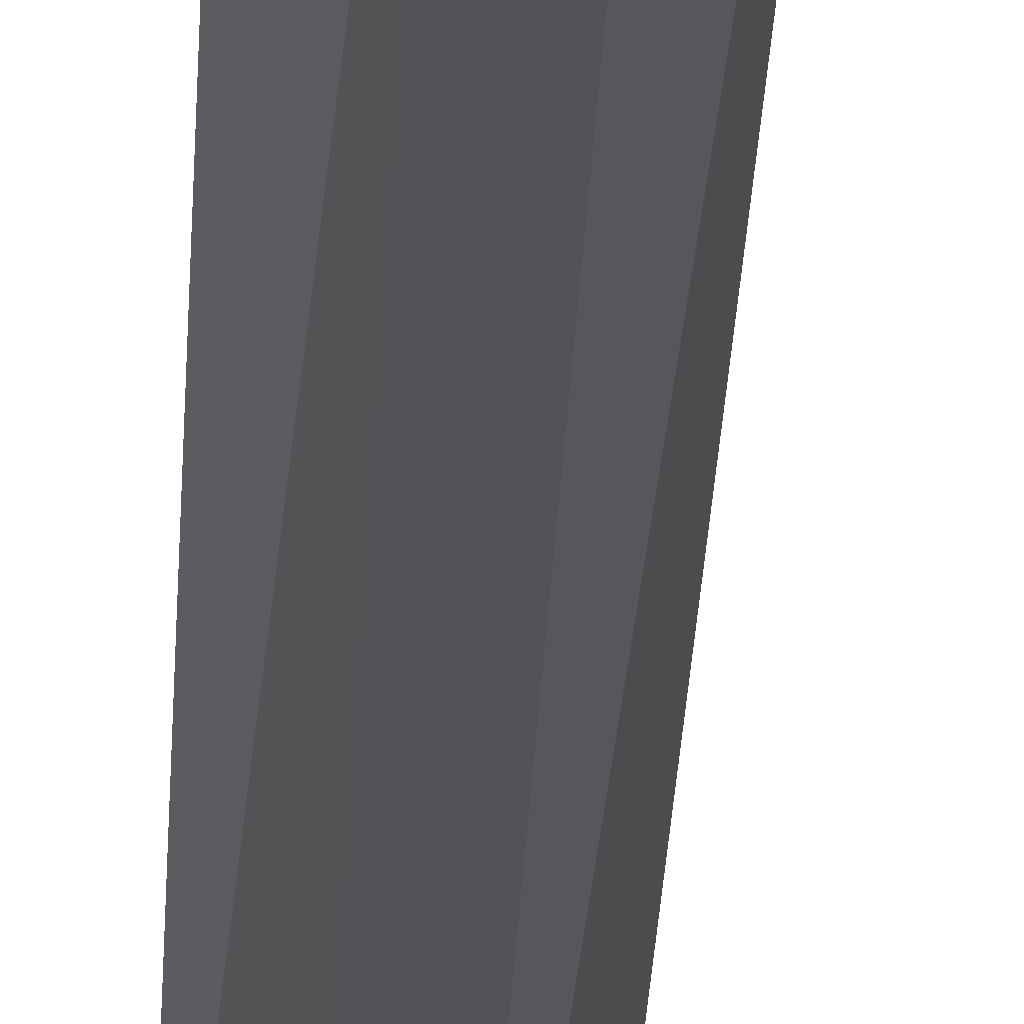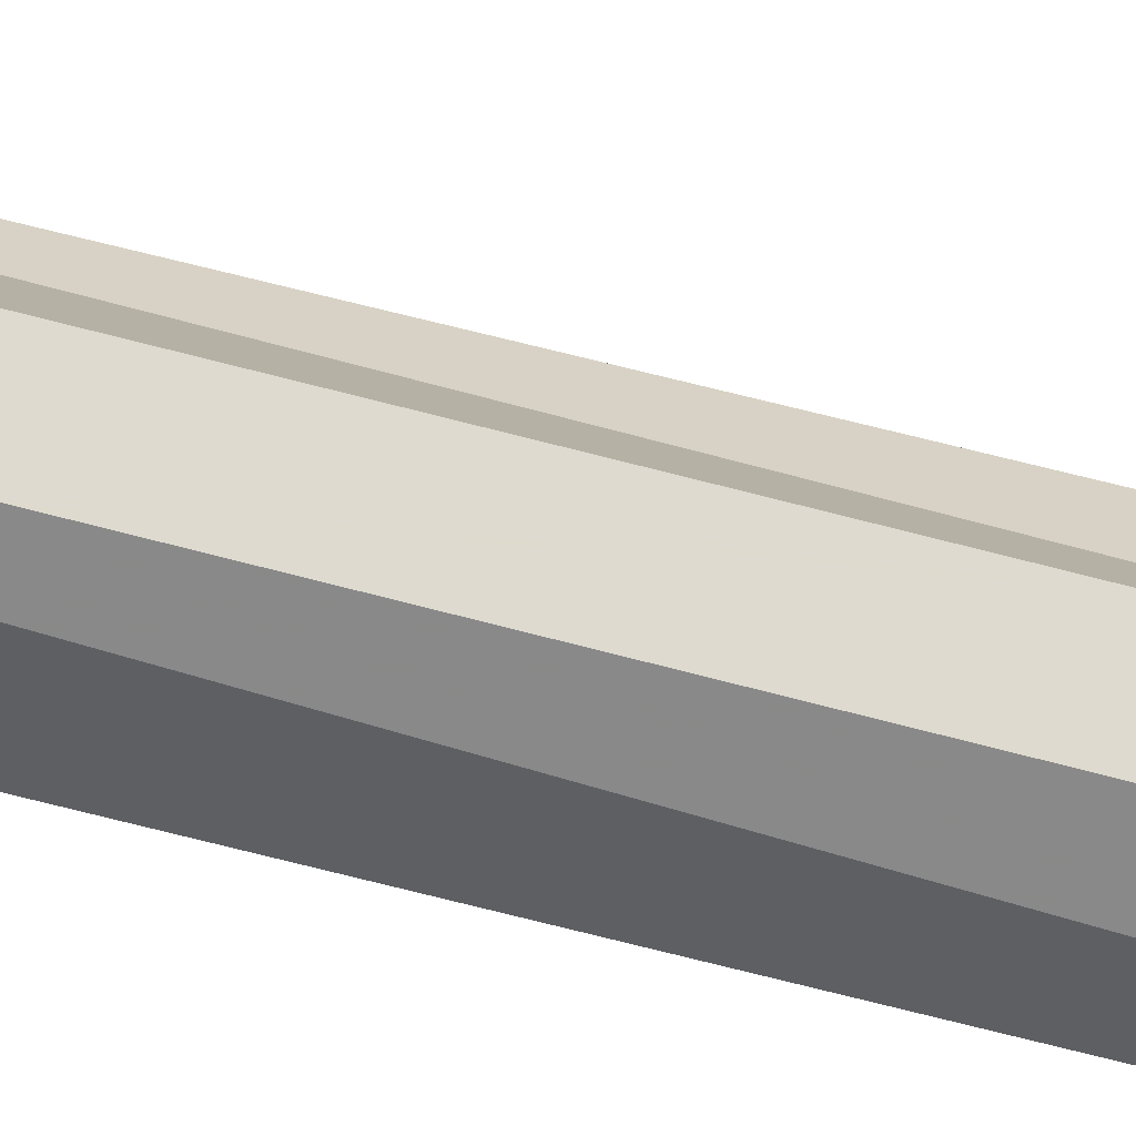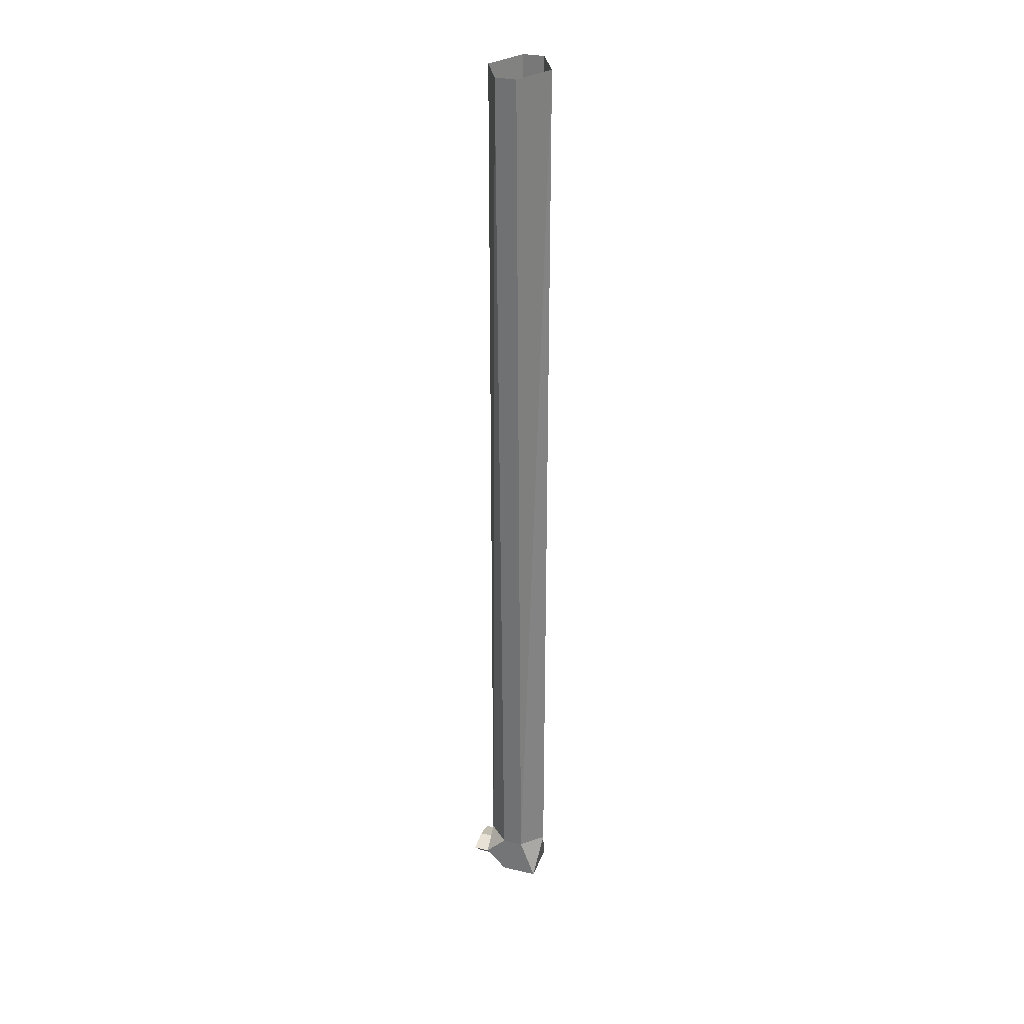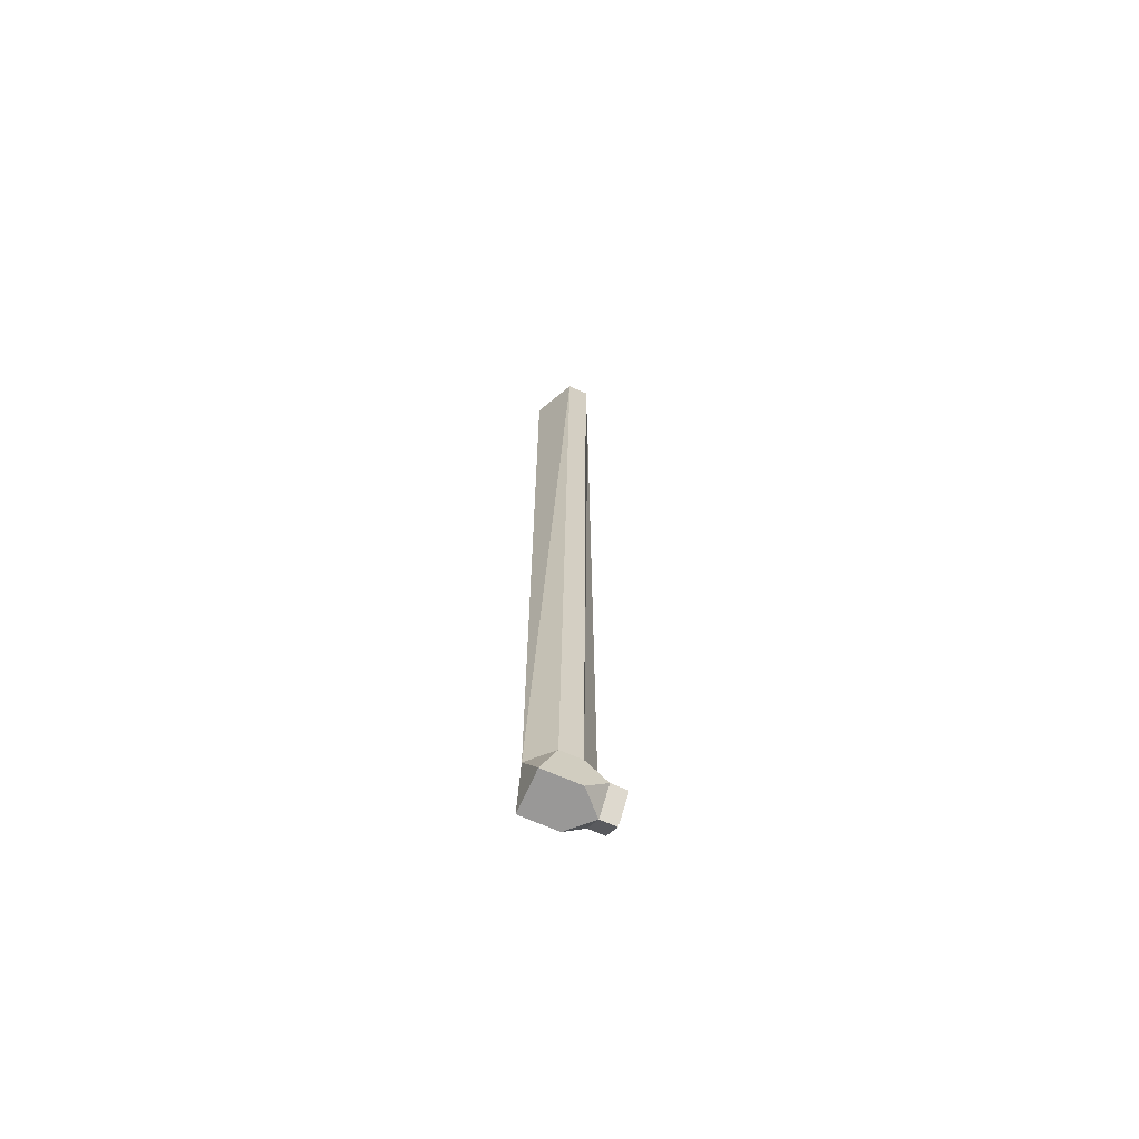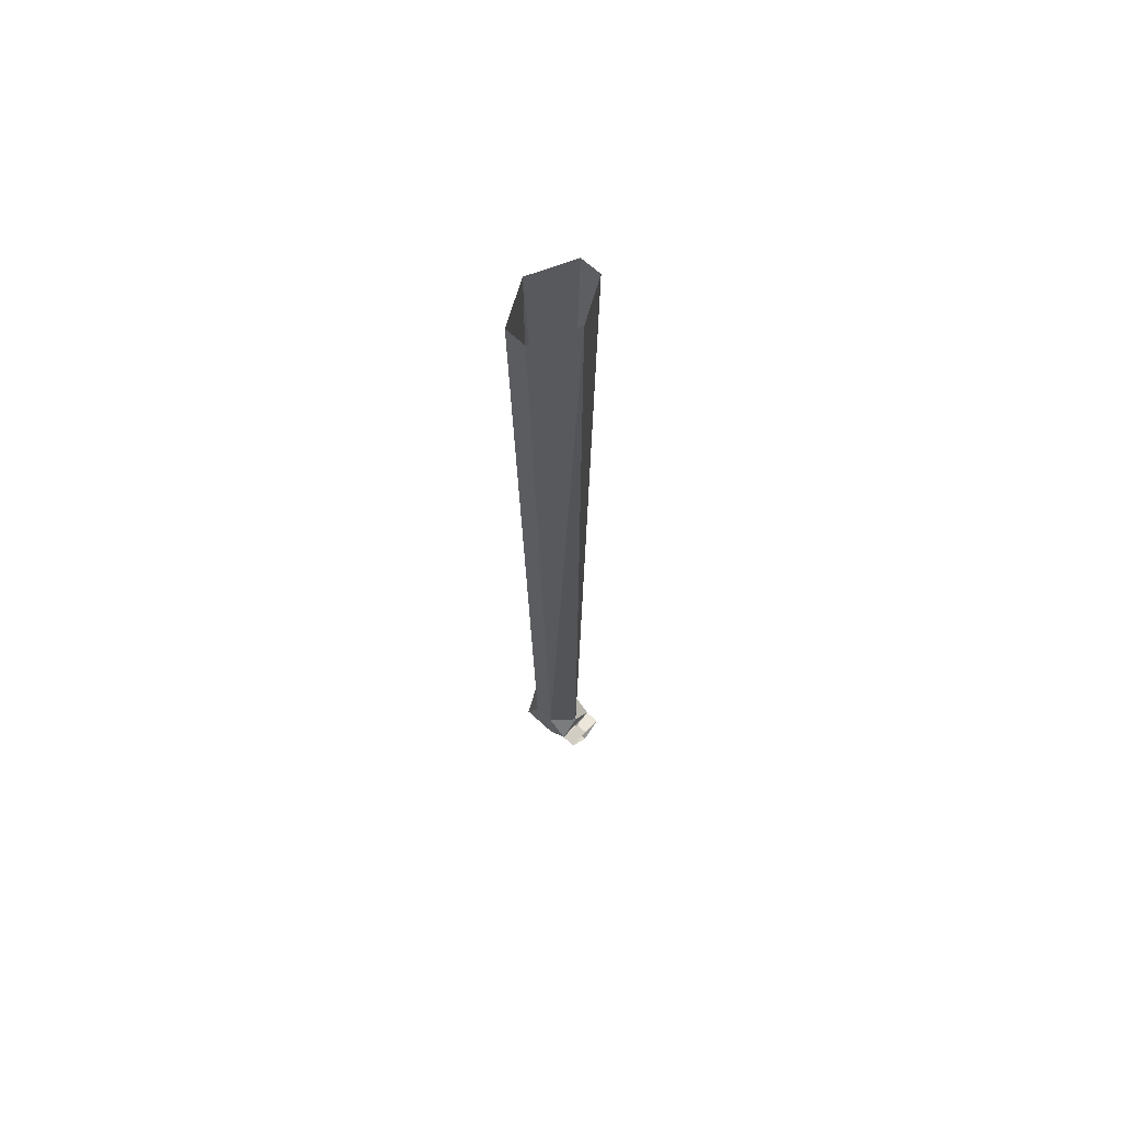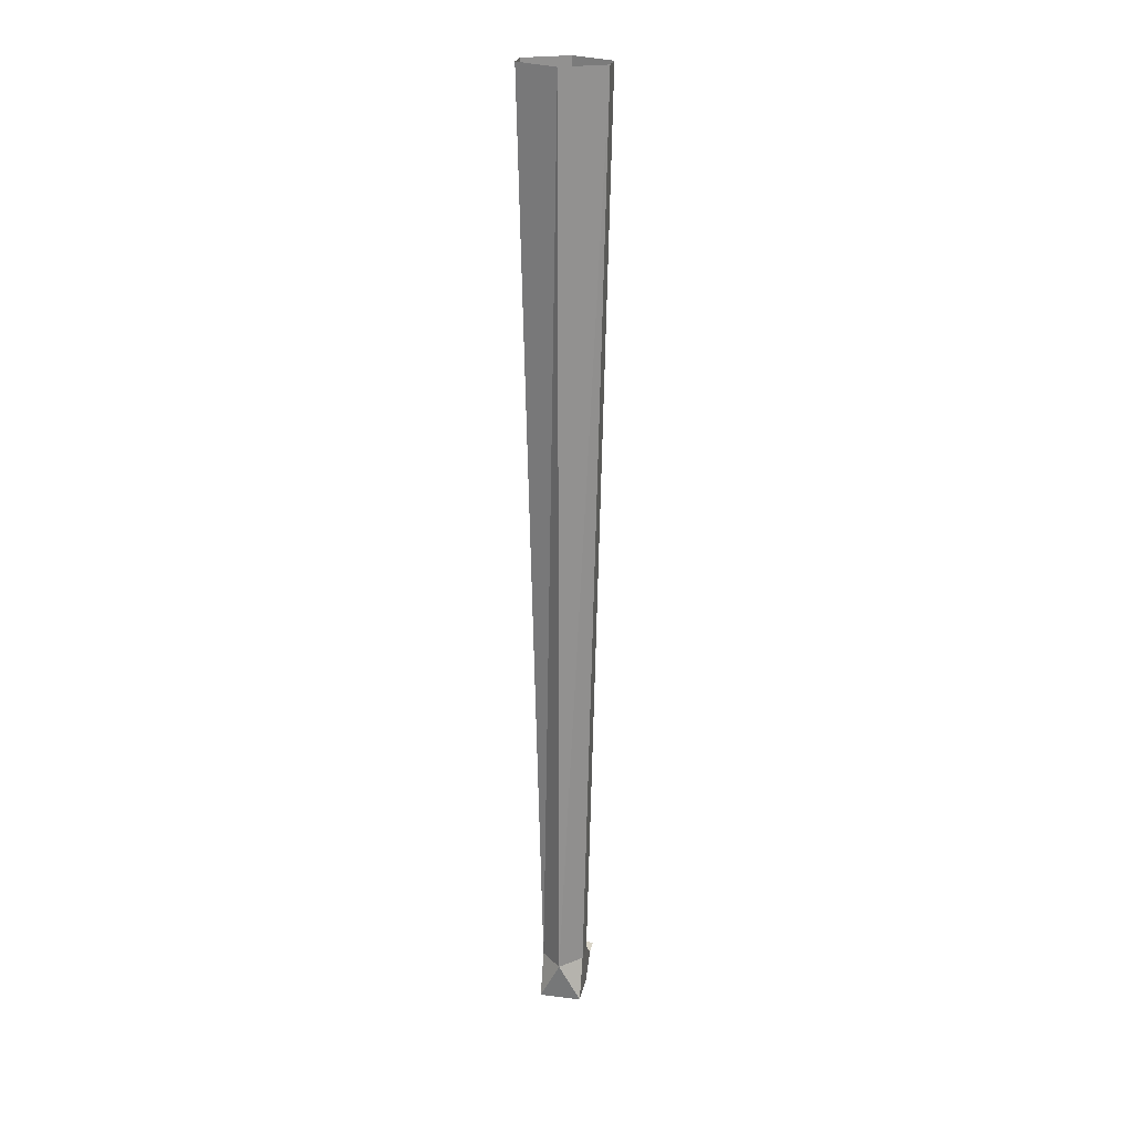
<metadata>
{"format":"obj","ext":"obj","renderer":"f3d","projection":"perspective","resolution":1024,"background":"white","views":[{"elev":-20.5,"azim":-1.9,"up":"+Z"},{"elev":71.0,"azim":-75.8,"up":"+Z"},{"elev":29.9,"azim":-161.3,"up":"+Y"},{"elev":-68.7,"azim":-24.0,"up":"+Y"},{"elev":66.8,"azim":42.6,"up":"+Y"},{"elev":23.8,"azim":-78.7,"up":"+Y"}]}
</metadata>
<code>
v 0.4531 -2.75 0
v 0.3906 -2.75 -0.0625
v 0.3906 0 -0.125
v 0.4531 0 0
v 0.3906 -2.75 0.0625
v 0.4531 -2.812 0.0625
v 0.4531 -2.812 -0.0625
v 0.3906 -2.875 -0.0625
v 0.3281 -2.75 -0.0625
v 0.3281 0 -0.125
v 0.2812 -2.875 -0.0625
v 0.2656 -2.75 0
v 0.2656 0 0
v 0.3281 -2.75 0.0625
v 0.3906 0 0.125
v 0.3281 0 0.125
v 0.2812 -2.875 0.0625
v 0.3906 -2.875 0.0625
v 0.4531 -2.875 0
v 0.5 -2.812 0.0625
v 0.5 -2.797 0
v 0.4609 -2.797 0
v 0.5 -2.812 -0.0625
v 0.5 -2.875 0
f 1 2 3
f 1 3 4
f 1 4 5
f 1 5 6
f 1 6 7
f 1 7 2
f 2 7 8
f 2 8 9
f 2 9 10
f 2 10 3
f 9 8 11
f 9 11 12
f 9 12 13
f 9 13 10
f 14 5 15
f 14 15 16
f 14 16 12
f 14 12 17
f 14 17 5
f 5 17 18
f 5 18 6
f 6 18 19
f 6 19 20
f 6 20 21
f 6 21 22
f 22 21 23
f 22 23 7
f 7 23 24
f 7 24 19
f 7 19 8
f 8 19 18
f 8 18 11
f 11 18 17
f 11 17 12
f 12 16 13
f 5 4 15
f 19 24 20

</code>
